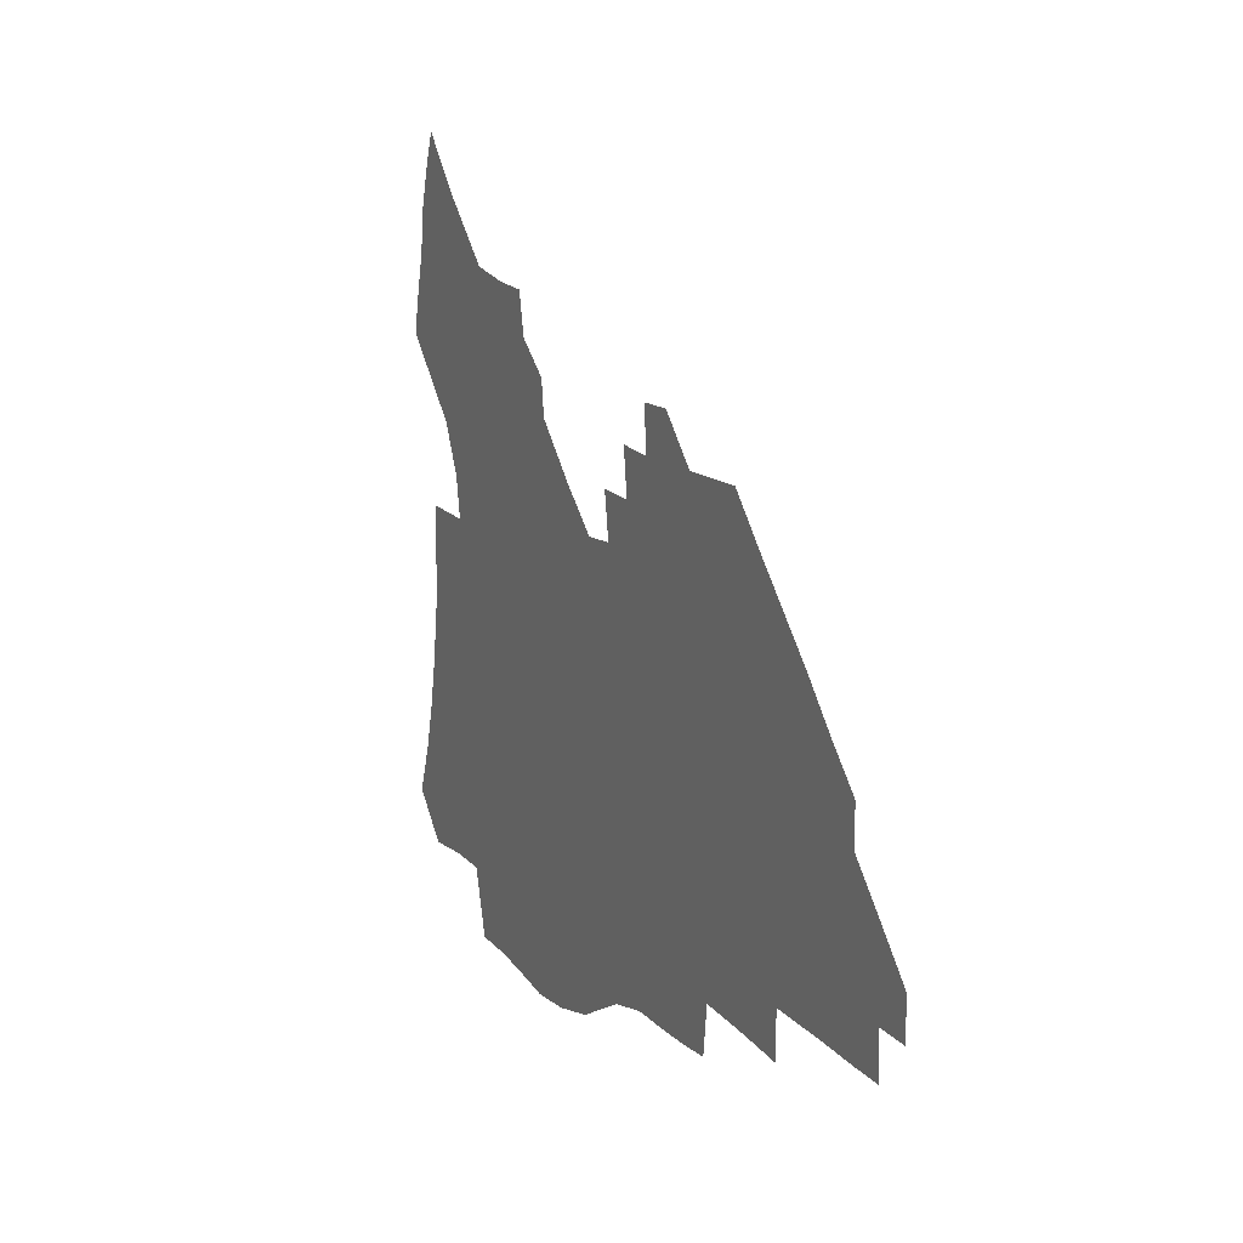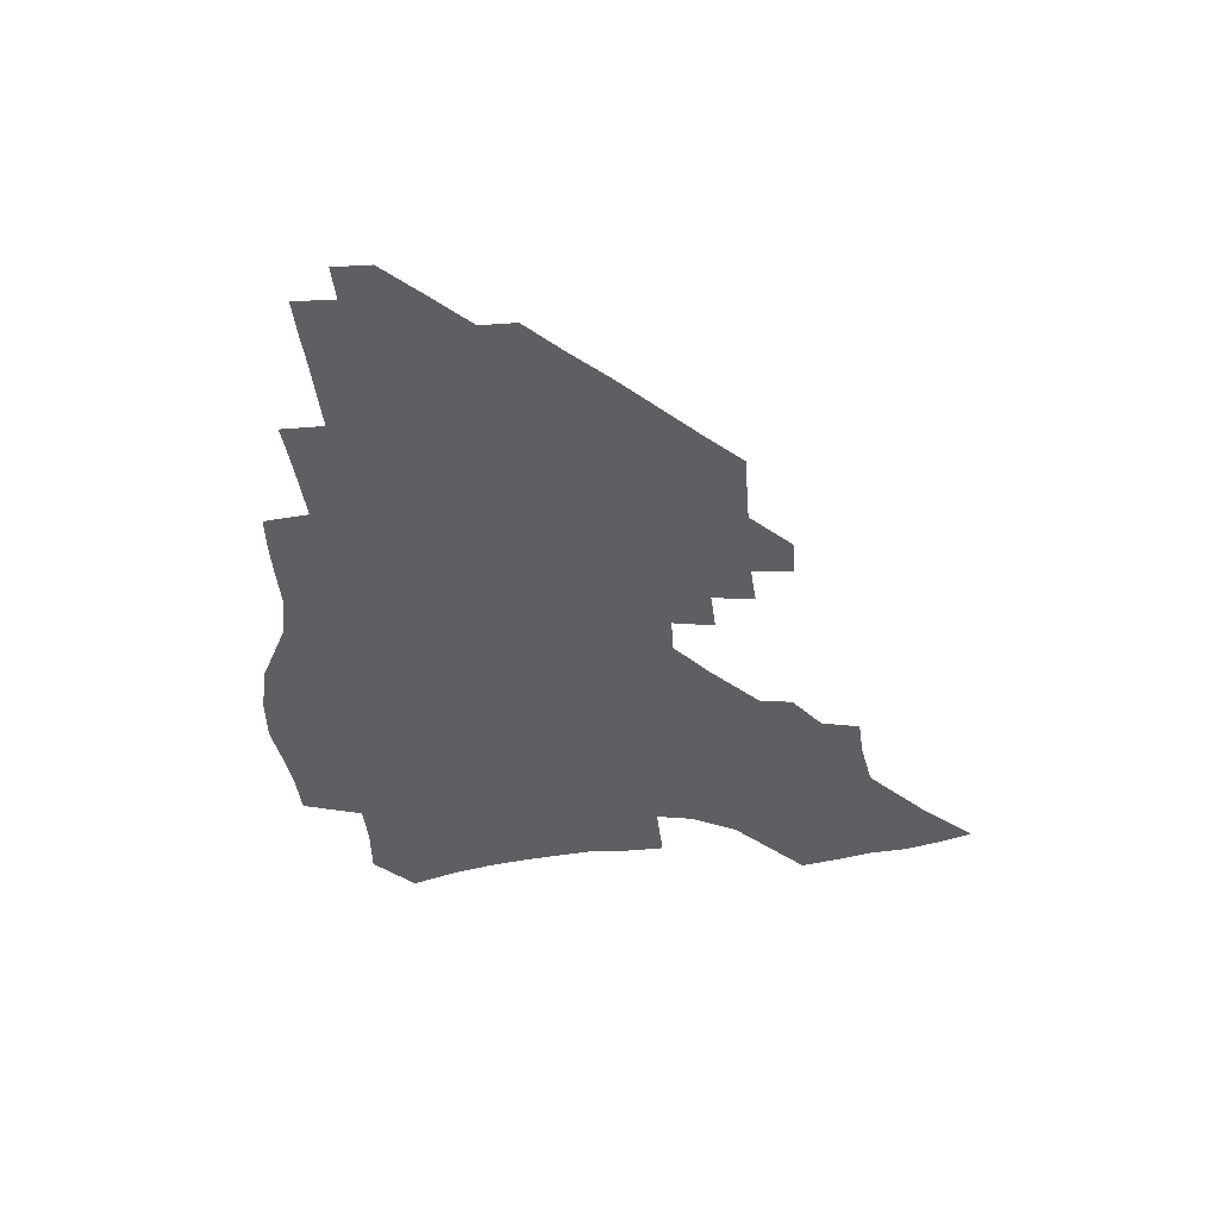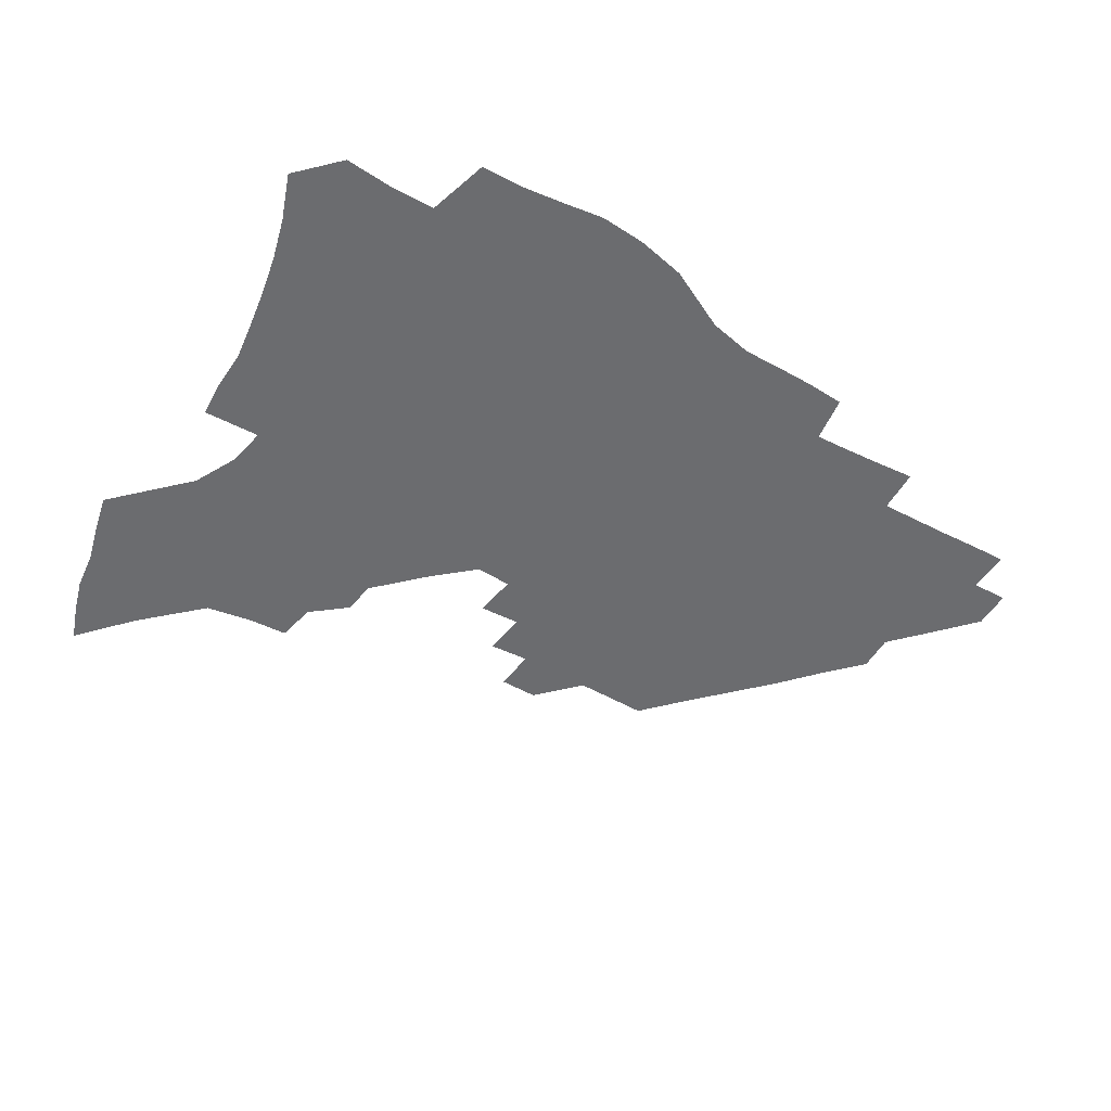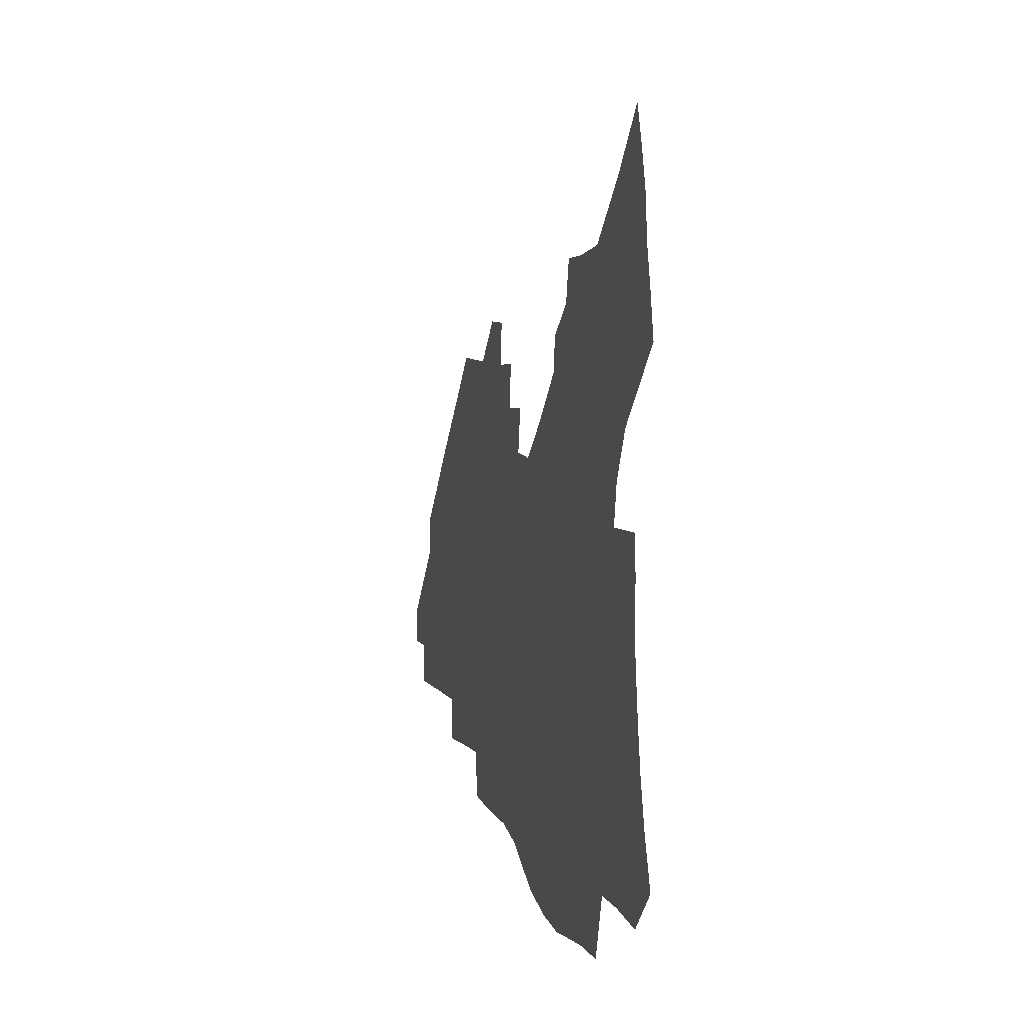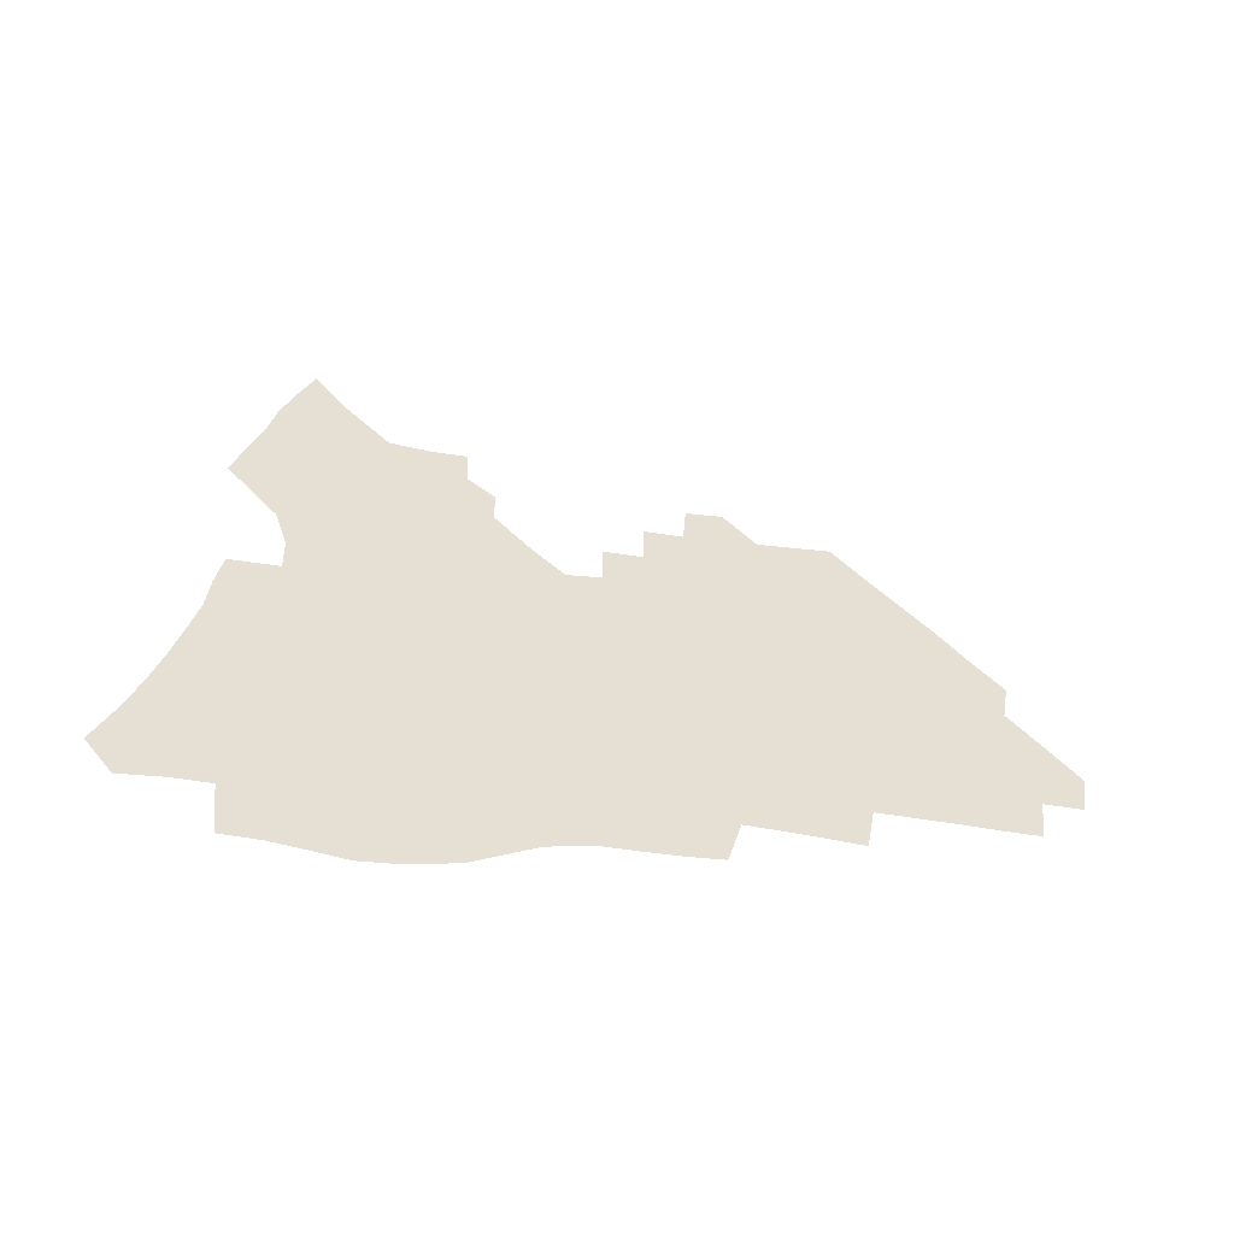
<metadata>
{"format":"obj","ext":"obj","renderer":"f3d","projection":"perspective","resolution":1024,"background":"white","views":[{"elev":12.5,"azim":64.8,"up":"+Y"},{"elev":-41.7,"azim":94.3,"up":"+Z"},{"elev":-53.7,"azim":-31.0,"up":"+Z"},{"elev":6.7,"azim":-104.2,"up":"+Y"},{"elev":38.2,"azim":9.4,"up":"+Z"}]}
</metadata>
<code>
v 252.1 193.3 0
v 258.5 210.7 0
v 262.8 226.6 0
v 265.8 241.9 0
v 268 256.8 0
v 269.9 271.4 0
v 269.2 285.9 0
v 269.9 300.3 0
v 267.6 177.7 0
v 274.7 195.8 0
v 279.4 212.1 0
v 283.5 227.7 0
v 285.9 242.4 0
v 287.6 256.9 0
v 291 271.4 0
v 292.2 285.4 0
v 292.1 299.3 0
v 289.4 313.8 0
v 280.6 331.1 0
v 253 358.6 0
v 256.2 373.1 0
v 259.9 387.3 0
v 261.6 402 0
v 265.6 415.6 0
v 270.3 428.7 0
v 286.8 178.9 0
v 292.8 196.4 0
v 298.1 213 0
v 301.3 228 0
v 303.1 242.3 0
v 305.4 256.8 0
v 309.3 271.3 0
v 310.2 285 0
v 309.5 298.8 0
v 309.2 312.6 0
v 309.1 326.1 0
v 303.6 342.2 0
v 294.1 361.1 0
v 285.8 380.1 0
v 287.7 394 0
v 288.9 408.2 0
v 303.4 178.4 0
v 309.5 196.3 0
v 313.5 212.2 0
v 316.4 227.2 0
v 319 241.9 0
v 321.4 256.3 0
v 325 271 0
v 326.2 284.7 0
v 325.9 298.3 0
v 326.2 311.8 0
v 325.3 325.3 0
v 321.9 340.4 0
v 319.6 354.9 0
v 315.7 370.6 0
v 312 386.6 0
v 310.3 155.2 0
v 320.8 178.9 0
v 325.8 196 0
v 329.1 211.6 0
v 331.2 226.3 0
v 334.2 241.4 0
v 336.6 255.8 0
v 340.9 270.9 0
v 342.2 284.5 0
v 342 298 0
v 341.1 311.6 0
v 339.7 325.4 0
v 337 340.2 0
v 336.6 353.3 0
v 334.5 367.1 0
v 330.1 383.3 0
v 327.1 154.5 0
v 336.2 177.2 0
v 342.1 195.7 0
v 344.9 211.3 0
v 347.8 226.6 0
v 349.7 241.2 0
v 353.1 256.2 0
v 356.5 270.8 0
v 358.1 284.3 0
v 357.5 297.7 0
v 355.3 311.9 0
v 353.4 326.3 0
v 351.2 340.9 0
v 349.8 354.1 0
v 348.4 367.2 0
v 345.2 382.1 0
v 342.7 152.4 0
v 353 177.3 0
v 358.6 195.9 0
v 362.1 212.1 0
v 364.2 227.2 0
v 367.2 242.3 0
v 369.3 256.6 0
v 371.7 270.8 0
v 372.6 284.2 0
v 372.6 297.2 0
v 370.9 311 0
v 367.9 326.1 0
v 364.1 343.4 0
v 362.4 356 0
v 358.1 150 0
v 370.4 178.5 0
v 376 197.2 0
v 379.6 213.6 0
v 381 228.2 0
v 384.3 243.5 0
v 385.8 257.5 0
v 386.6 271 0
v 386.8 284.2 0
v 386.5 297.2 0
v 384.9 310.8 0
v 382.8 325 0
v 375.4 151.1 0
v 387.7 180.1 0
v 394 199.7 0
v 396 214.9 0
v 397.9 229.7 0
v 399.3 243.9 0
v 399.8 257.6 0
v 400.2 271.1 0
v 400.4 284.4 0
v 399.6 297.8 0
v 398.3 311.3 0
v 394.1 154.9 0
v 406 183.7 0
v 410.1 201.2 0
v 411.5 215.9 0
v 412.8 230.2 0
v 413.1 243.9 0
v 413.8 257.7 0
v 413.8 271.1 0
v 414.5 284.5 0
v 413.3 298.3 0
v 412.1 312 0
v 409.5 328.1 0
v 417.5 166.4 0
v 422.9 186.7 0
v 424.7 201.7 0
v 426 216.2 0
v 427.2 230.5 0
v 427.3 244 0
v 427.9 257.9 0
v 427.9 271.5 0
v 427.6 285.1 0
v 427.1 298.8 0
v 426 313 0
v 425.2 327.2 0
v 423 343.4 0
v 434.3 169.7 0
v 437.7 187.5 0
v 439 202 0
v 440.1 216.3 0
v 440.9 230.4 0
v 441.3 244.2 0
v 441.7 257.9 0
v 441.6 271.6 0
v 441.4 285.2 0
v 441.3 298.8 0
v 440.4 312.9 0
v 439.3 327.6 0
v 438.4 342.2 0
v 437 357.8 0
v 448.7 169.5 0
v 451.8 187.5 0
v 453 202 0
v 454.4 216.7 0
v 454.8 230.4 0
v 455 244.1 0
v 455.2 257.8 0
v 455.4 271.5 0
v 455 285.4 0
v 454.9 299 0
v 454.3 313.1 0
v 453.6 327.4 0
v 452.7 342 0
v 451.4 357.8 0
v 463.1 169.4 0
v 465.7 187 0
v 467.1 202.1 0
v 468 216.4 0
v 468.6 230.3 0
v 468.8 244 0
v 469 257.8 0
v 469.3 271.5 0
v 469.1 285.2 0
v 468.7 299.2 0
v 468.2 313.2 0
v 467.7 327.2 0
v 466.7 342.1 0
v 477.6 170.1 0
v 479.8 187.3 0
v 480.9 202 0
v 481.6 215.9 0
v 482.2 230.1 0
v 482.6 244 0
v 482.6 257.8 0
v 482.7 271.5 0
v 482.8 285.1 0
v 482.3 299.7 0
v 481.9 313.4 0
v 481.5 327.4 0
v 480.7 342.1 0
v 493.7 186.4 0
v 494.6 201.8 0
v 495.2 215.6 0
v 495.9 230.1 0
v 496.4 244 0
v 496.3 257.7 0
v 496.4 271.4 0
v 496.3 285.1 0
v 495.8 299.6 0
v 495.6 313.3 0
v 495.3 327.2 0
v 494.6 342.1 0
v 507.7 185.3 0
v 508.3 201.2 0
v 508.9 215.7 0
v 509.3 229.9 0
v 509.6 243.9 0
v 509.8 257.5 0
v 510 271.2 0
v 509.8 284.9 0
v 509.5 299.2 0
v 509.3 313.1 0
v 508.9 327 0
v 521.8 183.9 0
v 522.1 200.2 0
v 522.5 215 0
v 522.8 229.6 0
v 523 243.6 0
v 523.2 257.3 0
v 523.2 271 0
v 523.1 284.8 0
v 523 298.8 0
v 522.8 312.9 0
v 536 199.7 0
v 536.1 214.9 0
v 536.1 229.5 0
v 536.4 243.3 0
v 536.6 257.1 0
v 536.4 270.9 0
v 536.4 284.6 0
v 536.5 299 0
v 549.9 199.1 0
v 549.6 214.7 0
v 549.6 229 0
v 549.9 242.9 0
v 549.8 257 0
v 549.7 270.8 0
v 549.7 284.5 0
v 564 198.3 0
v 563.5 213.9 0
v 563.2 228.5 0
v 563.3 242.7 0
v 563.1 256.8 0
v 563.2 270.6 0
v 577.9 197.8 0
v 577.1 213.4 0
v 577.1 227.8 0
v 576.5 242.6 0
v 590.8 212.9 0
v 590.7 227.3 0
f 9 10 1
f 1 10 2
f 10 11 2
f 2 11 3
f 11 12 3
f 3 12 4
f 12 13 4
f 4 13 5
f 13 14 5
f 5 14 6
f 14 15 6
f 6 15 7
f 15 16 7
f 7 16 8
f 16 17 8
f 9 26 10
f 26 27 10
f 10 27 11
f 27 28 11
f 11 28 12
f 28 29 12
f 12 29 13
f 29 30 13
f 13 30 14
f 30 31 14
f 14 31 15
f 31 32 15
f 15 32 16
f 32 33 16
f 16 33 17
f 33 34 17
f 17 34 18
f 34 35 18
f 18 35 19
f 35 36 19
f 19 36 20
f 36 37 20
f 20 37 21
f 37 38 21
f 21 38 22
f 38 39 22
f 22 39 23
f 39 40 23
f 23 40 24
f 40 41 24
f 24 41 25
f 26 42 27
f 42 43 27
f 27 43 28
f 43 44 28
f 28 44 29
f 44 45 29
f 29 45 30
f 45 46 30
f 30 46 31
f 46 47 31
f 31 47 32
f 47 48 32
f 32 48 33
f 48 49 33
f 33 49 34
f 49 50 34
f 34 50 35
f 50 51 35
f 35 51 36
f 51 52 36
f 36 52 37
f 52 53 37
f 37 53 38
f 53 54 38
f 38 54 39
f 54 55 39
f 39 55 40
f 55 56 40
f 40 56 41
f 57 58 42
f 42 58 43
f 58 59 43
f 43 59 44
f 59 60 44
f 44 60 45
f 60 61 45
f 45 61 46
f 61 62 46
f 46 62 47
f 62 63 47
f 47 63 48
f 63 64 48
f 48 64 49
f 64 65 49
f 49 65 50
f 65 66 50
f 50 66 51
f 66 67 51
f 51 67 52
f 67 68 52
f 52 68 53
f 68 69 53
f 53 69 54
f 69 70 54
f 54 70 55
f 70 71 55
f 55 71 56
f 71 72 56
f 57 73 58
f 73 74 58
f 58 74 59
f 74 75 59
f 59 75 60
f 75 76 60
f 60 76 61
f 76 77 61
f 61 77 62
f 77 78 62
f 62 78 63
f 78 79 63
f 63 79 64
f 79 80 64
f 64 80 65
f 80 81 65
f 65 81 66
f 81 82 66
f 66 82 67
f 82 83 67
f 67 83 68
f 83 84 68
f 68 84 69
f 84 85 69
f 69 85 70
f 85 86 70
f 70 86 71
f 86 87 71
f 71 87 72
f 87 88 72
f 73 89 74
f 89 90 74
f 74 90 75
f 90 91 75
f 75 91 76
f 91 92 76
f 76 92 77
f 92 93 77
f 77 93 78
f 93 94 78
f 78 94 79
f 94 95 79
f 79 95 80
f 95 96 80
f 80 96 81
f 96 97 81
f 81 97 82
f 97 98 82
f 82 98 83
f 98 99 83
f 83 99 84
f 99 100 84
f 84 100 85
f 100 101 85
f 85 101 86
f 101 102 86
f 86 102 87
f 89 103 90
f 103 104 90
f 90 104 91
f 104 105 91
f 91 105 92
f 105 106 92
f 92 106 93
f 106 107 93
f 93 107 94
f 107 108 94
f 94 108 95
f 108 109 95
f 95 109 96
f 109 110 96
f 96 110 97
f 110 111 97
f 97 111 98
f 111 112 98
f 98 112 99
f 112 113 99
f 99 113 100
f 113 114 100
f 100 114 101
f 103 115 104
f 115 116 104
f 104 116 105
f 116 117 105
f 105 117 106
f 117 118 106
f 106 118 107
f 118 119 107
f 107 119 108
f 119 120 108
f 108 120 109
f 120 121 109
f 109 121 110
f 121 122 110
f 110 122 111
f 122 123 111
f 111 123 112
f 123 124 112
f 112 124 113
f 124 125 113
f 113 125 114
f 115 126 116
f 126 127 116
f 116 127 117
f 127 128 117
f 117 128 118
f 128 129 118
f 118 129 119
f 129 130 119
f 119 130 120
f 130 131 120
f 120 131 121
f 131 132 121
f 121 132 122
f 132 133 122
f 122 133 123
f 133 134 123
f 123 134 124
f 134 135 124
f 124 135 125
f 135 136 125
f 126 138 127
f 138 139 127
f 127 139 128
f 139 140 128
f 128 140 129
f 140 141 129
f 129 141 130
f 141 142 130
f 130 142 131
f 142 143 131
f 131 143 132
f 143 144 132
f 132 144 133
f 144 145 133
f 133 145 134
f 145 146 134
f 134 146 135
f 146 147 135
f 135 147 136
f 147 148 136
f 136 148 137
f 148 149 137
f 138 151 139
f 151 152 139
f 139 152 140
f 152 153 140
f 140 153 141
f 153 154 141
f 141 154 142
f 154 155 142
f 142 155 143
f 155 156 143
f 143 156 144
f 156 157 144
f 144 157 145
f 157 158 145
f 145 158 146
f 158 159 146
f 146 159 147
f 159 160 147
f 147 160 148
f 160 161 148
f 148 161 149
f 161 162 149
f 149 162 150
f 162 163 150
f 151 165 152
f 165 166 152
f 152 166 153
f 166 167 153
f 153 167 154
f 167 168 154
f 154 168 155
f 168 169 155
f 155 169 156
f 169 170 156
f 156 170 157
f 170 171 157
f 157 171 158
f 171 172 158
f 158 172 159
f 172 173 159
f 159 173 160
f 173 174 160
f 160 174 161
f 174 175 161
f 161 175 162
f 175 176 162
f 162 176 163
f 176 177 163
f 163 177 164
f 177 178 164
f 165 179 166
f 179 180 166
f 166 180 167
f 180 181 167
f 167 181 168
f 181 182 168
f 168 182 169
f 182 183 169
f 169 183 170
f 183 184 170
f 170 184 171
f 184 185 171
f 171 185 172
f 185 186 172
f 172 186 173
f 186 187 173
f 173 187 174
f 187 188 174
f 174 188 175
f 188 189 175
f 175 189 176
f 189 190 176
f 176 190 177
f 190 191 177
f 177 191 178
f 179 192 180
f 192 193 180
f 180 193 181
f 193 194 181
f 181 194 182
f 194 195 182
f 182 195 183
f 195 196 183
f 183 196 184
f 196 197 184
f 184 197 185
f 197 198 185
f 185 198 186
f 198 199 186
f 186 199 187
f 199 200 187
f 187 200 188
f 200 201 188
f 188 201 189
f 201 202 189
f 189 202 190
f 202 203 190
f 190 203 191
f 203 204 191
f 193 205 194
f 205 206 194
f 194 206 195
f 206 207 195
f 195 207 196
f 207 208 196
f 196 208 197
f 208 209 197
f 197 209 198
f 209 210 198
f 198 210 199
f 210 211 199
f 199 211 200
f 211 212 200
f 200 212 201
f 212 213 201
f 201 213 202
f 213 214 202
f 202 214 203
f 214 215 203
f 203 215 204
f 215 216 204
f 205 217 206
f 217 218 206
f 206 218 207
f 218 219 207
f 207 219 208
f 219 220 208
f 208 220 209
f 220 221 209
f 209 221 210
f 221 222 210
f 210 222 211
f 222 223 211
f 211 223 212
f 223 224 212
f 212 224 213
f 224 225 213
f 213 225 214
f 225 226 214
f 214 226 215
f 226 227 215
f 215 227 216
f 217 228 218
f 228 229 218
f 218 229 219
f 229 230 219
f 219 230 220
f 230 231 220
f 220 231 221
f 231 232 221
f 221 232 222
f 232 233 222
f 222 233 223
f 233 234 223
f 223 234 224
f 234 235 224
f 224 235 225
f 235 236 225
f 225 236 226
f 236 237 226
f 226 237 227
f 229 238 230
f 238 239 230
f 230 239 231
f 239 240 231
f 231 240 232
f 240 241 232
f 232 241 233
f 241 242 233
f 233 242 234
f 242 243 234
f 234 243 235
f 243 244 235
f 235 244 236
f 244 245 236
f 236 245 237
f 238 246 239
f 246 247 239
f 239 247 240
f 247 248 240
f 240 248 241
f 248 249 241
f 241 249 242
f 249 250 242
f 242 250 243
f 250 251 243
f 243 251 244
f 251 252 244
f 244 252 245
f 246 253 247
f 253 254 247
f 247 254 248
f 254 255 248
f 248 255 249
f 255 256 249
f 249 256 250
f 256 257 250
f 250 257 251
f 257 258 251
f 251 258 252
f 253 259 254
f 259 260 254
f 254 260 255
f 260 261 255
f 255 261 256
f 261 262 256
f 256 262 257
f 260 263 261
f 263 264 261
f 261 264 262

</code>
